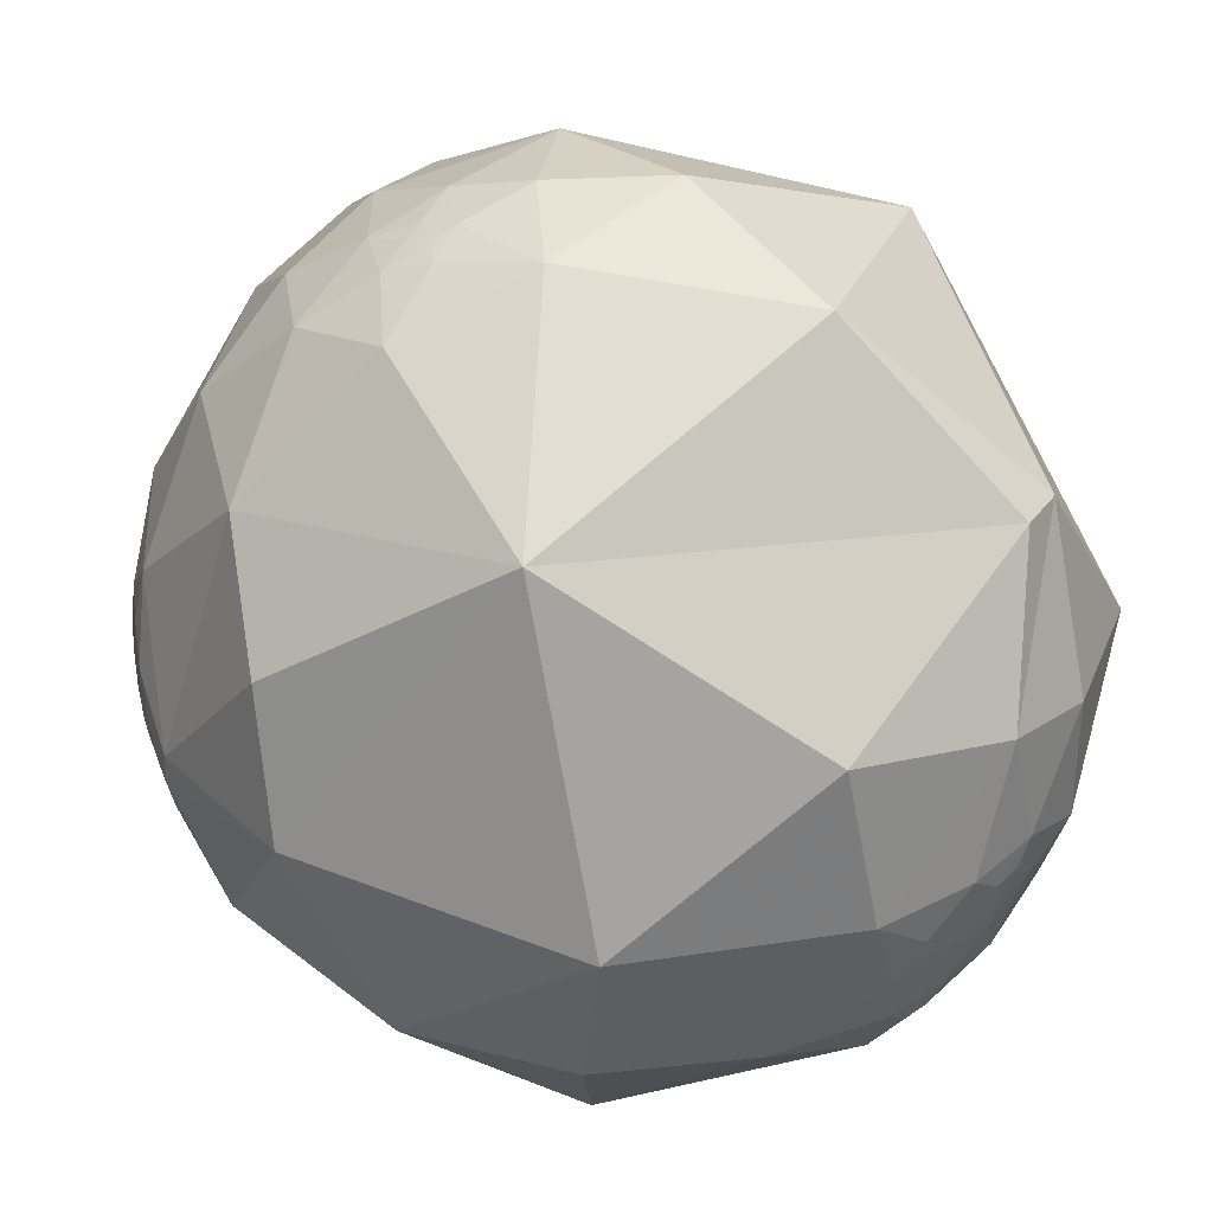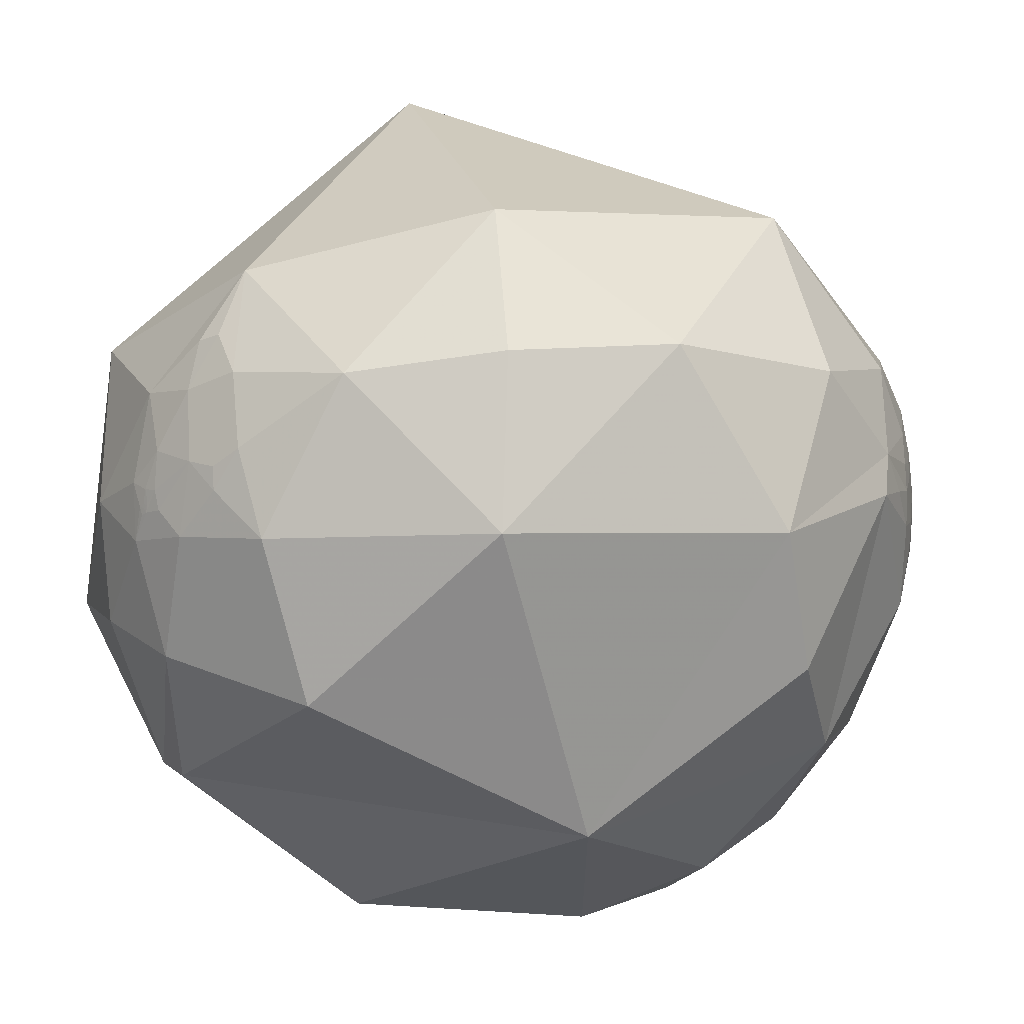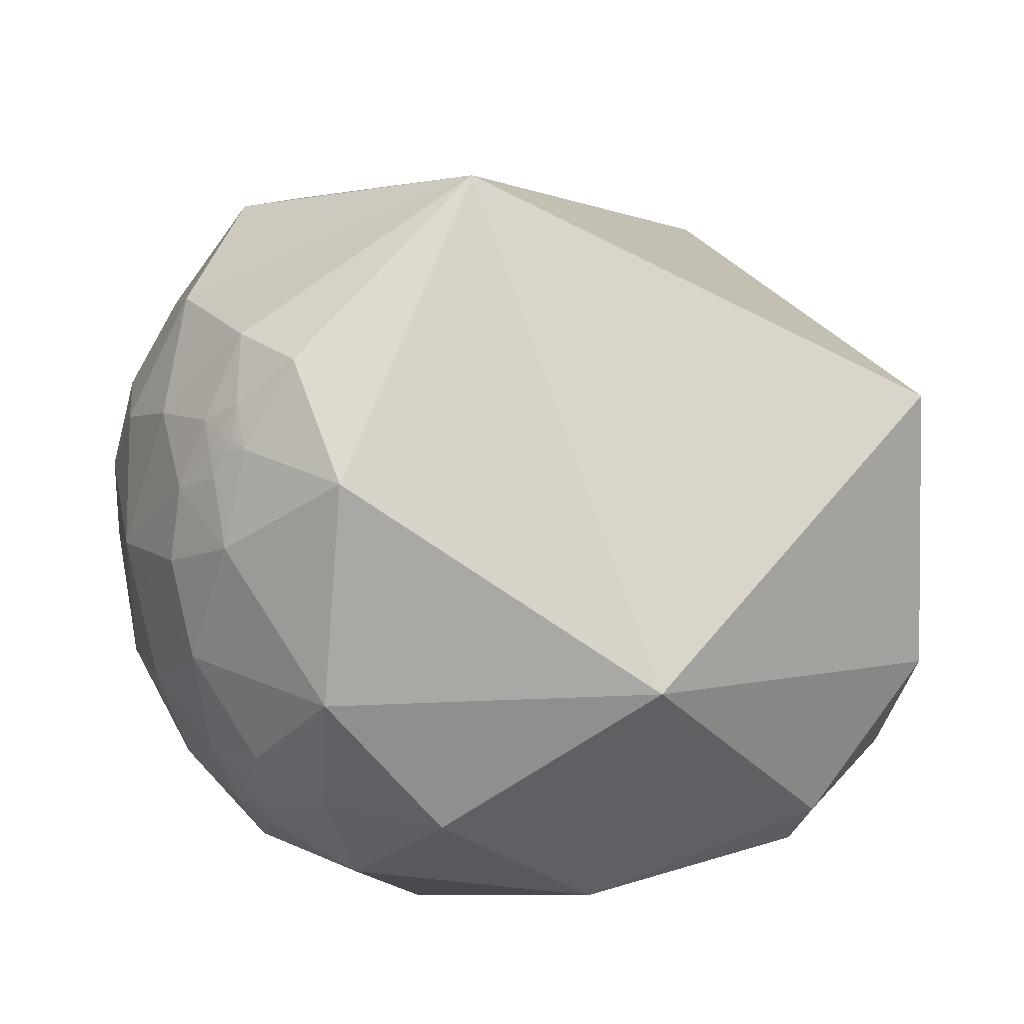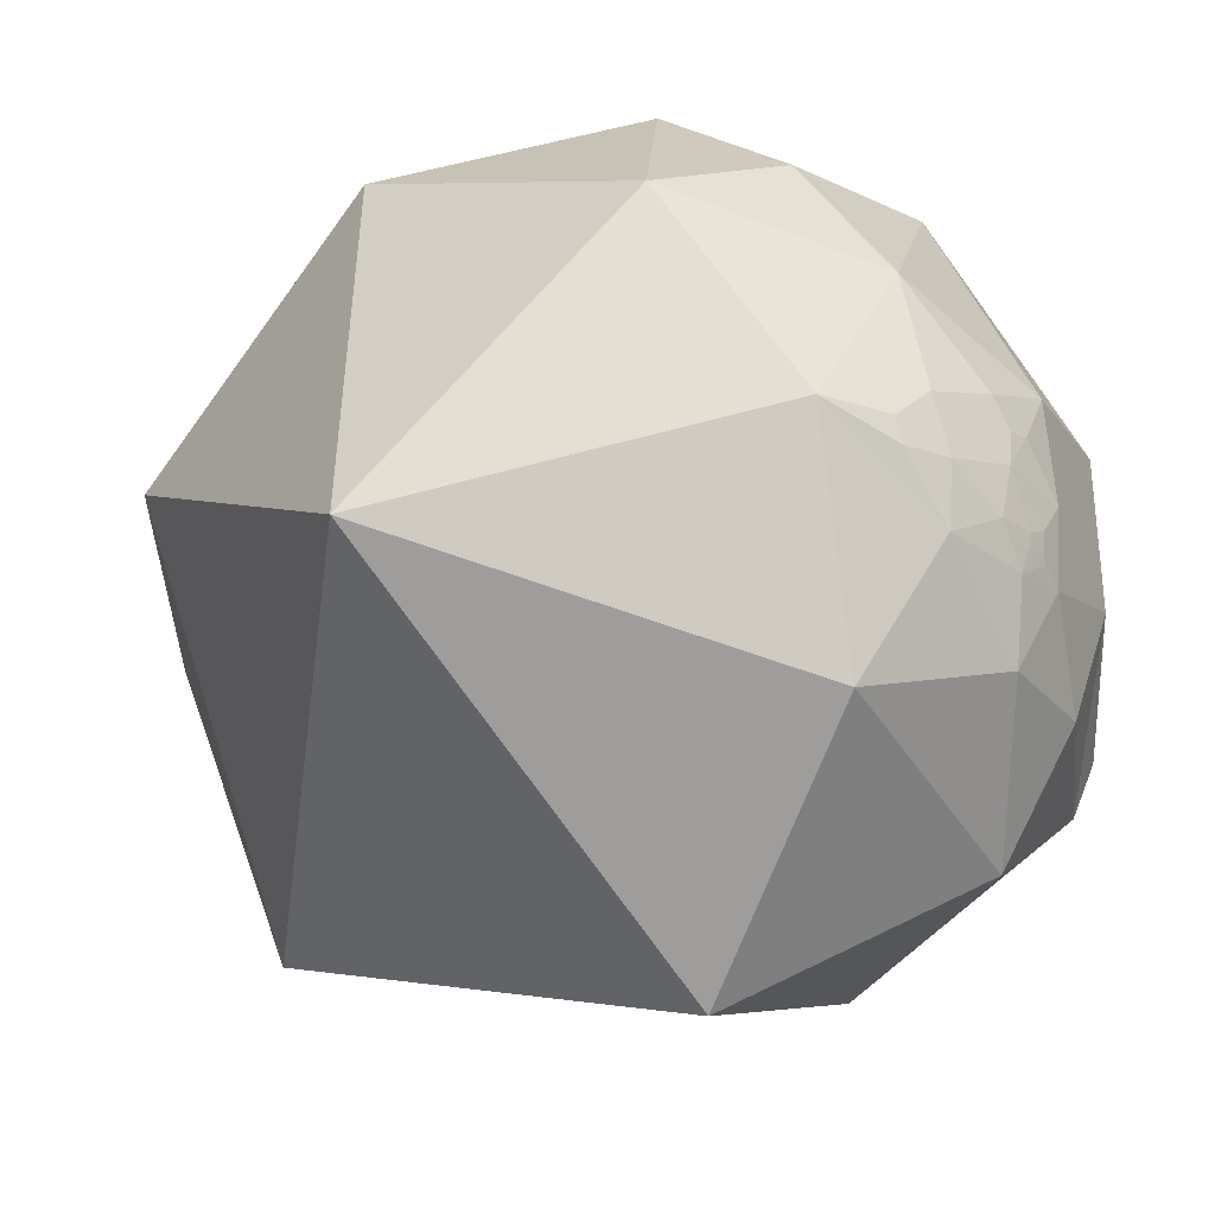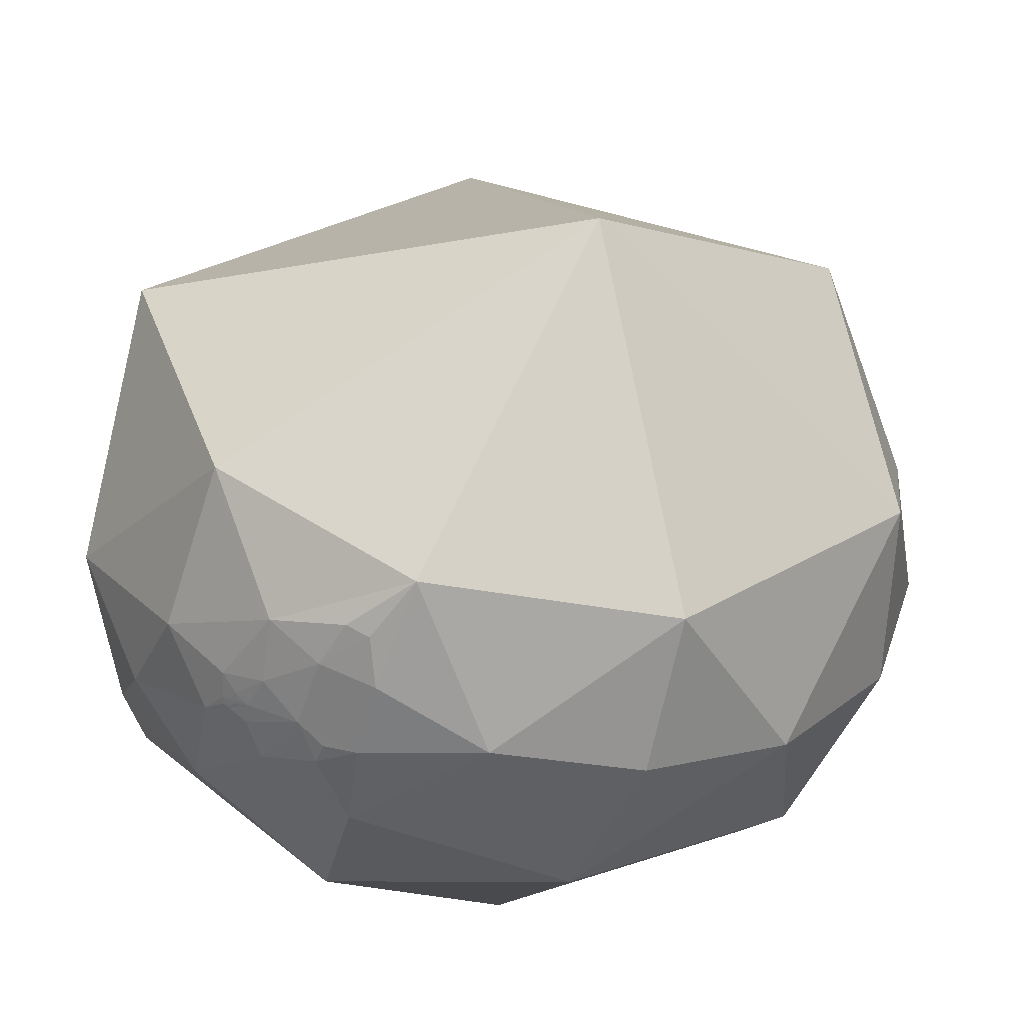
<metadata>
{"format":"obj","ext":"obj","renderer":"f3d","projection":"perspective","resolution":1024,"background":"white","views":[{"elev":-76.7,"azim":22.0,"up":"+Z"},{"elev":-60.3,"azim":-154.0,"up":"+Z"},{"elev":22.1,"azim":40.5,"up":"+Z"},{"elev":69.7,"azim":55.0,"up":"+Y"},{"elev":80.0,"azim":-176.4,"up":"+Y"}]}
</metadata>
<code>
v -0.9281 -0.3466 -0.1359
v -0.9279 -0.347 -0.1366
v -0.9281 -0.3464 -0.1368
v -0.9282 -0.3462 -0.1362
v -0.04564 -0.8959 -0.4419
v 0.4633 0.5739 -0.6753
v 0.3392 0.6453 -0.6845
v -0.928 -0.3469 -0.136
v -0.9282 -0.3461 -0.1366
v -0.928 -0.3467 -0.1366
v -0.928 -0.3468 -0.1364
v -0.928 -0.3467 -0.1363
v -0.928 -0.3466 -0.1365
v -0.9281 -0.3465 -0.1363
v -0.9278 -0.3466 -0.1381
v -0.9275 -0.3484 -0.1358
v -0.9257 -0.3524 -0.1375
v -0.9282 -0.3466 -0.135
v -0.9284 -0.3453 -0.1372
v -0.9286 -0.3439 -0.1392
v -0.9298 -0.3412 -0.1383
v -0.9271 -0.351 -0.1314
v -0.9284 -0.3426 -0.1435
v -0.917 -0.3708 -0.147
v -0.9253 -0.3599 -0.1193
v -0.9288 -0.3474 -0.1293
v -0.926 -0.3475 -0.1472
v -0.9331 -0.3381 -0.1228
v -0.9465 -0.2978 -0.124
v -0.9323 -0.324 -0.1607
v -0.9121 -0.355 -0.205
v -0.9101 -0.4016 -0.1023
v 0.3789 0.6969 -0.6089
v -0.04434 -0.8959 -0.4421
v 0.5396 0.616 -0.5739
v 0.5268 0.6283 -0.5724
v -0.3362 -0.8355 -0.4347
v -0.5767 -0.7707 -0.2709
v -0.3423 -0.9143 -0.2164
v -0.9599 -0.2392 -0.1463
v -0.9319 -0.3571 -0.06428
v 0.1827 -0.9124 -0.3662
v 0.4429 -0.8177 -0.3677
v 0.2468 -0.9654 -0.08489
v -0.04505 -0.8959 -0.4419
v -0.9055 -0.3151 -0.2844
v -0.8824 -0.4063 -0.2372
v -0.04477 -0.896 -0.4419
v -0.4511 -0.8891 0.07742
v -0.1729 -0.7596 -0.627
v -0.9749 -0.1647 -0.1496
v 0.323 0.6837 -0.6543
v 0.2501 0.7035 -0.6652
v 0.5378 0.6204 -0.5709
v 0.5351 0.6196 -0.5742
v 0.4979 0.6197 -0.6067
v 0.6307 0.3348 -0.7001
v 0.2671 0.5484 -0.7924
v 0.5499 0.6096 -0.571
v -0.9481 -0.2646 -0.1761
v -0.9563 -0.2055 -0.2078
v -0.9627 -0.2609 -0.07197
v -0.9369 -0.2544 -0.2398
v -0.9414 -0.1005 -0.322
v -0.9271 -0.2074 -0.3121
v -0.8158 -0.4954 -0.2986
v -0.8783 -0.4521 -0.1554
v -0.7631 -0.6435 -0.06032
v -0.9055 -0.1558 -0.3947
v -0.9099 0.1764 -0.3754
v -0.9922 0.003519 -0.1247
v -0.6706 0.4739 -0.5707
v -0.3597 0.6586 -0.661
v -0.02815 0.7572 -0.6525
v 0.7775 0.3725 -0.5067
v 0.5931 0.5616 -0.5769
v 0.5411 0.6223 -0.5657
v 0.5355 0.6144 -0.5795
v 0.493 0.6531 -0.5748
v 0.9234 0.3082 -0.2289
v 0.83 -0.5573 -0.0226
v 0.6063 -0.5134 -0.6074
v -0.05979 -0.3501 -0.9348
v -0.5571 -0.584 -0.5904
v 0.1529 -0.7888 -0.5954
v -0.0398 -0.857 -0.5138
v 0.02073 -0.8982 -0.4391
v -0.03267 -0.8952 -0.4445
v -0.04023 -0.903 -0.4278
v -0.08414 -0.9038 -0.4196
v -0.04333 -0.8972 -0.4396
v -0.05399 -0.8968 -0.439
v -0.04423 -0.8961 -0.4416
v -0.04473 -0.8959 -0.442
v -0.04439 -0.8958 -0.4421
v -0.0432 -0.8957 -0.4426
v -0.04711 -0.8935 -0.4465
v -0.06344 -0.8866 -0.4582
v -0.04795 -0.9224 -0.3833
v -0.1553 -0.9299 -0.3335
v 0.01955 -0.9575 -0.2877
v -0.1364 -0.9876 -0.0779
v -0.1432 -0.8712 -0.4696
v -0.04404 -0.8958 -0.4422
v -0.04422 -0.8959 -0.4421
v -0.04375 -0.8905 -0.4529
v -0.03179 -0.8863 -0.4621
v -0.6218 -0.2939 -0.726
v -0.7165 0.02377 -0.6971
v -0.217 0.3923 -0.8939
v 0.3305 0.2074 -0.9207
v 0.7975 -0.01279 -0.6032
v 0.864 -0.02018 -0.503
v 0.2137 0.8149 -0.5388
v -0.923 -0.3844 0.01547
v -0.9229 -0.3846 0.01659
v -0.9231 -0.3841 0.01579
v -0.09215 -0.9072 0.4106
v 0.4454 0.7968 -0.4084
v 0.2819 0.8637 -0.4178
v -0.9228 -0.3849 0.01569
v -0.9227 -0.3852 0.01637
v -0.9231 -0.3842 0.01631
v -0.9228 -0.3848 0.01634
v -0.9228 -0.3849 0.01614
v -0.9229 -0.3848 0.01603
v -0.9229 -0.3847 0.01623
v -0.923 -0.3845 0.01602
v -0.9226 -0.3853 0.018
v -0.9221 -0.3866 0.01544
v -0.9198 -0.3919 0.01784
v -0.9232 -0.3842 0.01433
v -0.9234 -0.3834 0.0168
v -0.9237 -0.3826 0.01906
v -0.9253 -0.3788 0.01751
v -0.9215 -0.3882 0.01039
v -0.9235 -0.3828 0.02392
v -0.9092 -0.4151 0.03157
v -0.9185 -0.3954 -0.003187
v -0.9238 -0.3828 0.00755
v -0.9205 -0.3896 0.02888
v -0.93 -0.3674 -0.001244
v -0.9472 -0.3205 -0.006846
v -0.9287 -0.3684 0.04226
v -0.8975 -0.4288 0.1026
v -0.8837 -0.4646 0.05638
v 0.4575 0.7151 -0.5285
v 0.3358 0.8018 -0.4943
v -0.09088 -0.9071 0.411
v 0.5215 0.6388 -0.5656
v 0.5337 0.6323 -0.5616
v 0.533 0.6276 -0.5675
v -0.5571 -0.7656 0.3218
v -0.3511 -0.8459 0.4014
v -0.9651 -0.2617 0.005456
v 0.2325 -0.8892 0.3941
v -0.09157 -0.9072 0.4107
v -0.8657 -0.4425 0.234
v -0.8302 -0.5456 0.1146
v -0.09131 -0.9072 0.4107
v 0.01895 -0.8014 0.5978
v -0.165 -0.7762 0.6085
v -0.9838 -0.1785 -0.0149
v 0.2307 0.8675 -0.4406
v 0.1399 0.934 -0.3288
v 0.5498 0.6614 -0.5102
v -0.886 -0.4631 -0.02346
v -0.9514 -0.3038 0.04954
v -0.9677 -0.2417 0.07188
v -0.9366 -0.3235 0.1349
v -0.9737 -0.1352 0.1831
v -0.9103 -0.3264 0.2547
v -0.7286 -0.6036 0.3236
v -0.686 -0.7099 0.1594
v -0.8042 -0.3853 0.4526
v -0.9095 0.4148 -0.02934
v -0.4156 0.8363 -0.3577
v 0.5846 0.8058 -0.09416
v 0.6827 0.6071 -0.4066
v 0.5498 0.6225 -0.557
v 0.5192 0.6536 -0.5507
v 0.1311 -0.3536 0.9262
v -0.4746 -0.6487 0.5949
v -0.09006 -0.8671 0.4899
v -0.02616 -0.9101 0.4136
v -0.097 -0.9359 0.3385
v -0.0794 -0.9066 0.4144
v -0.08729 -0.9148 0.3943
v -0.1305 -0.9146 0.3827
v -0.1004 -0.9081 0.4065
v -0.08996 -0.9086 0.408
v -0.09079 -0.9074 0.4103
v -0.09126 -0.9071 0.4108
v -0.09092 -0.9071 0.411
v -0.08975 -0.907 0.4115
v -0.09345 -0.9047 0.4156
v -0.1088 -0.8975 0.4274
v -0.2104 -0.9347 0.2865
v -0.02868 -0.9781 0.2061
v -0.2109 -0.9694 0.1254
v -0.1776 -0.8817 0.4371
v -0.09016 -0.9017 0.4229
v -0.09058 -0.9071 0.4111
v -0.09076 -0.9072 0.4109
v -0.07896 -0.8974 0.434
v -0.5445 -0.3897 0.7427
v -0.7686 0.009817 0.6397
v -0.1884 0.8559 0.4816
v 0.8396 0.3833 0.3849
f 9 3 14
f 9 14 4
f 6 58 7
f 15 2 3
f 14 13 12
f 14 12 8
f 8 12 11
f 8 11 2
f 2 11 10
f 2 10 3
f 10 13 3
f 3 13 14
f 9 19 3
f 15 17 16
f 17 22 16
f 22 18 16
f 20 15 19
f 17 15 23
f 15 20 23
f 23 20 21
f 21 28 30
f 21 30 23
f 23 30 27
f 28 26 25
f 29 30 28
f 32 25 24
f 36 54 55
f 55 54 35
f 40 29 62
f 25 41 28
f 42 43 44
f 44 101 42
f 46 31 63
f 39 49 38
f 5 92 97
f 59 35 54
f 6 57 58
f 56 76 6
f 56 78 76
f 76 78 59
f 11 13 10
f 11 12 13
f 14 1 4
f 15 16 2
f 2 16 8
f 8 18 1
f 1 18 4
f 9 4 19
f 18 8 16
f 19 4 18
f 17 25 22
f 25 26 22
f 22 26 18
f 26 21 18
f 18 21 19
f 21 20 19
f 27 30 24
f 24 17 27
f 27 17 23
f 25 17 24
f 21 26 28
f 15 3 19
f 32 41 25
f 62 29 41
f 40 60 29
f 60 40 61
f 60 63 30
f 30 63 31
f 63 60 61
f 40 51 61
f 61 51 64
f 61 64 63
f 63 65 46
f 46 65 69
f 46 66 47
f 47 66 67
f 67 66 68
f 49 68 38
f 38 68 66
f 66 46 69
f 65 64 69
f 64 65 63
f 64 51 71
f 71 70 64
f 114 53 74
f 53 58 74
f 54 77 59
f 54 36 152
f 55 35 78
f 35 59 78
f 76 75 57
f 78 56 79
f 79 36 78
f 78 36 55
f 75 80 113
f 44 43 81
f 81 43 82
f 82 43 85
f 85 83 82
f 85 50 83
f 83 50 84
f 84 50 37
f 85 86 50
f 42 87 85
f 85 87 86
f 99 89 87
f 87 89 88
f 90 92 89
f 89 92 91
f 5 48 93
f 95 94 5
f 5 94 45
f 48 45 94
f 105 48 94
f 34 105 94
f 94 95 34
f 96 5 97
f 95 5 96
f 92 98 97
f 99 100 90
f 90 89 99
f 101 99 87
f 101 87 42
f 102 101 44
f 102 100 101
f 101 100 99
f 90 100 103
f 103 98 90
f 98 92 90
f 106 97 98
f 95 96 104
f 104 34 95
f 104 96 105
f 104 105 34
f 105 96 93
f 48 105 93
f 106 98 107
f 98 86 107
f 98 103 86
f 39 37 100
f 100 37 103
f 39 100 102
f 39 38 37
f 86 87 107
f 107 87 88
f 88 106 107
f 88 89 91
f 37 50 103
f 103 50 86
f 5 45 48
f 84 37 38
f 84 66 69
f 84 38 66
f 69 108 84
f 109 69 64
f 64 70 109
f 109 70 72
f 108 69 109
f 108 83 84
f 108 109 83
f 83 109 110
f 109 72 110
f 110 72 73
f 110 111 83
f 111 112 83
f 82 112 113
f 57 113 112
f 57 111 58
f 111 57 112
f 110 73 74
f 110 58 111
f 110 74 58
f 113 57 75
f 82 113 81
f 83 112 82
f 68 167 67
f 28 41 29
f 40 62 51
f 57 6 76
f 7 53 52
f 33 7 52
f 53 33 52
f 56 6 33
f 33 79 56
f 43 42 85
f 49 39 102
f 93 91 5
f 5 91 92
f 96 91 93
f 96 88 91
f 97 88 96
f 97 106 88
f 30 29 60
f 30 31 24
f 8 1 14
f 7 33 6
f 7 58 53
f 53 114 33
f 116 123 128
f 123 117 128
f 120 165 119
f 122 129 116
f 127 128 126
f 128 121 126
f 126 121 125
f 121 122 125
f 125 122 124
f 116 124 122
f 116 127 124
f 116 128 127
f 133 123 116
f 130 131 129
f 130 136 131
f 132 136 130
f 129 134 133
f 137 129 131
f 137 134 129
f 135 134 137
f 142 135 144
f 135 137 144
f 144 137 141
f 139 140 142
f 143 142 144
f 145 138 146
f 150 151 152
f 62 143 155
f 139 142 41
f 44 156 199
f 158 170 145
f 146 159 145
f 145 159 158
f 196 190 118
f 148 114 164
f 119 166 147
f 147 166 181
f 181 166 180
f 124 127 125
f 126 125 127
f 115 128 117
f 122 130 129
f 121 130 122
f 115 132 121
f 117 132 115
f 117 123 133
f 130 121 132
f 132 117 133
f 136 139 131
f 136 140 139
f 132 140 136
f 132 135 140
f 133 135 132
f 134 135 133
f 138 144 141
f 138 141 131
f 131 141 137
f 138 131 139
f 135 142 140
f 129 133 116
f 139 41 167
f 143 62 41
f 143 168 155
f 155 168 169
f 145 170 144
f 144 170 168
f 168 170 169
f 155 169 163
f 171 163 169
f 171 169 170
f 172 170 158
f 172 158 175
f 158 159 173
f 173 159 174
f 68 49 174
f 174 49 153
f 153 173 174
f 175 158 173
f 175 171 172
f 172 171 170
f 171 71 163
f 71 51 163
f 51 62 163
f 171 176 71
f 71 176 70
f 70 176 72
f 176 177 72
f 72 177 73
f 177 74 73
f 74 165 114
f 165 178 119
f 178 179 119
f 166 179 76
f 76 179 75
f 166 76 180
f 76 59 180
f 180 59 77
f 54 152 77
f 152 151 77
f 36 150 152
f 181 151 150
f 151 181 180
f 151 180 77
f 79 147 181
f 79 150 36
f 79 181 150
f 75 179 80
f 113 80 81
f 44 81 156
f 156 81 182
f 182 81 209
f 156 182 161
f 182 162 161
f 182 183 162
f 154 162 183
f 161 162 184
f 161 185 156
f 185 161 184
f 187 188 185
f 185 188 186
f 191 190 188
f 188 190 189
f 118 192 160
f 157 193 118
f 118 193 194
f 193 157 160
f 193 160 204
f 193 204 149
f 149 194 193
f 195 196 118
f 195 118 194
f 190 196 197
f 189 198 186
f 189 186 188
f 199 185 186
f 199 156 185
f 200 102 199
f 199 102 44
f 199 198 200
f 198 199 186
f 189 201 198
f 189 197 201
f 189 190 197
f 202 197 196
f 195 194 203
f 194 149 203
f 203 204 195
f 149 204 203
f 192 195 204
f 160 192 204
f 205 197 202
f 197 205 184
f 184 201 197
f 201 154 198
f 198 154 49
f 200 198 49
f 200 49 102
f 154 153 49
f 187 185 205
f 205 185 184
f 187 205 202
f 191 188 187
f 184 162 201
f 201 162 154
f 118 160 157
f 183 153 154
f 173 183 175
f 173 153 183
f 183 206 175
f 171 175 207
f 207 176 171
f 207 175 206
f 183 182 206
f 208 207 182
f 182 207 206
f 207 208 176
f 176 208 177
f 209 208 182
f 81 80 209
f 178 209 80
f 208 178 165
f 178 208 209
f 165 177 208
f 177 165 74
f 80 179 178
f 166 119 179
f 174 159 68
f 68 159 167
f 41 142 143
f 120 148 164
f 119 147 148
f 33 147 79
f 62 155 163
f 192 118 191
f 191 118 190
f 195 192 191
f 187 195 191
f 195 187 196
f 196 187 202
f 143 144 168
f 144 138 145
f 115 121 128
f 148 120 119
f 164 114 165
f 164 165 120
f 33 114 148
f 148 147 33
f 67 32 24
f 31 67 24
f 46 47 31
f 41 32 167
f 31 47 67
f 167 138 139
f 146 138 167
f 67 167 32
f 146 167 159

</code>
